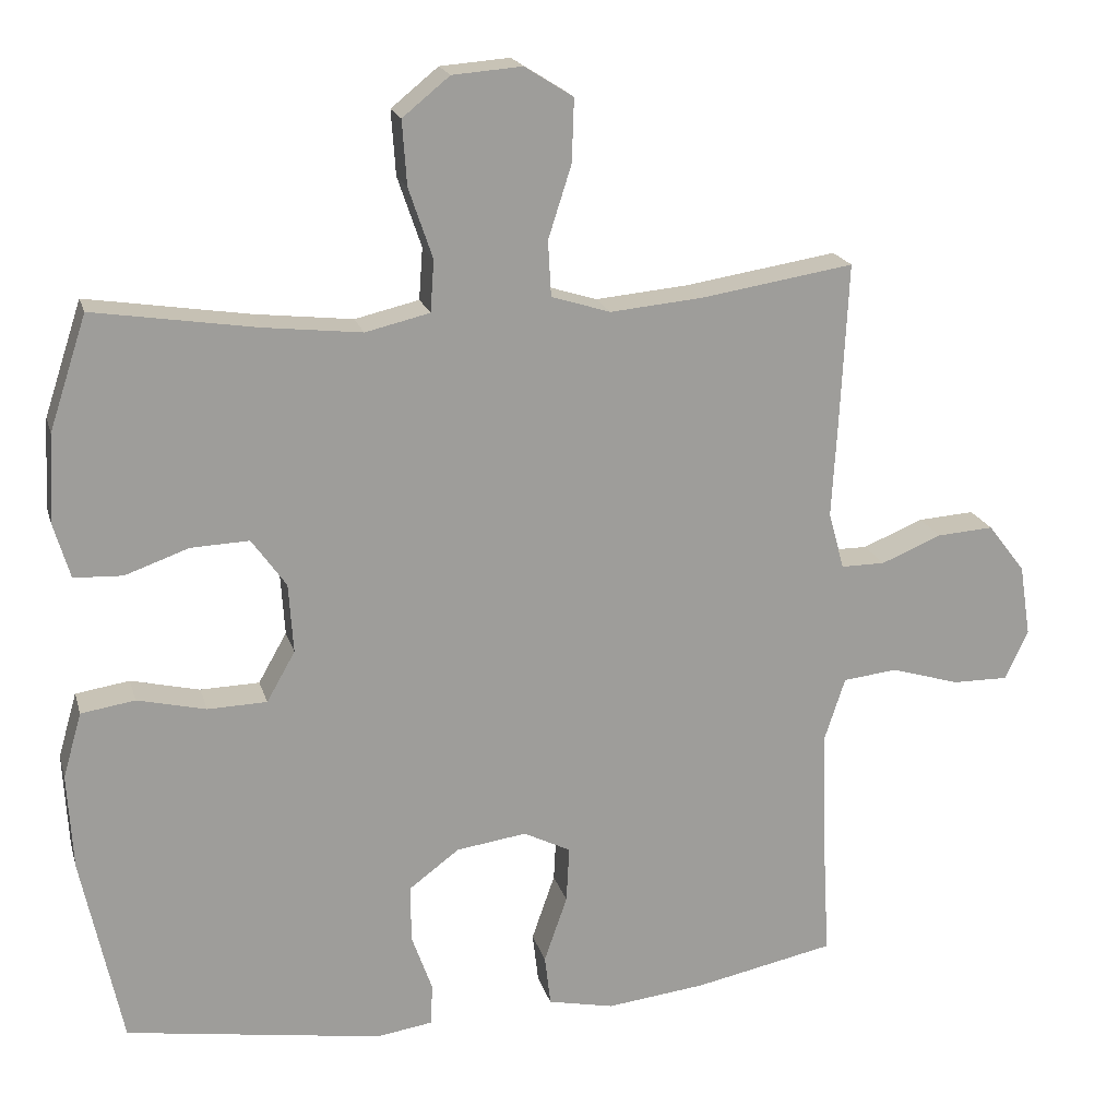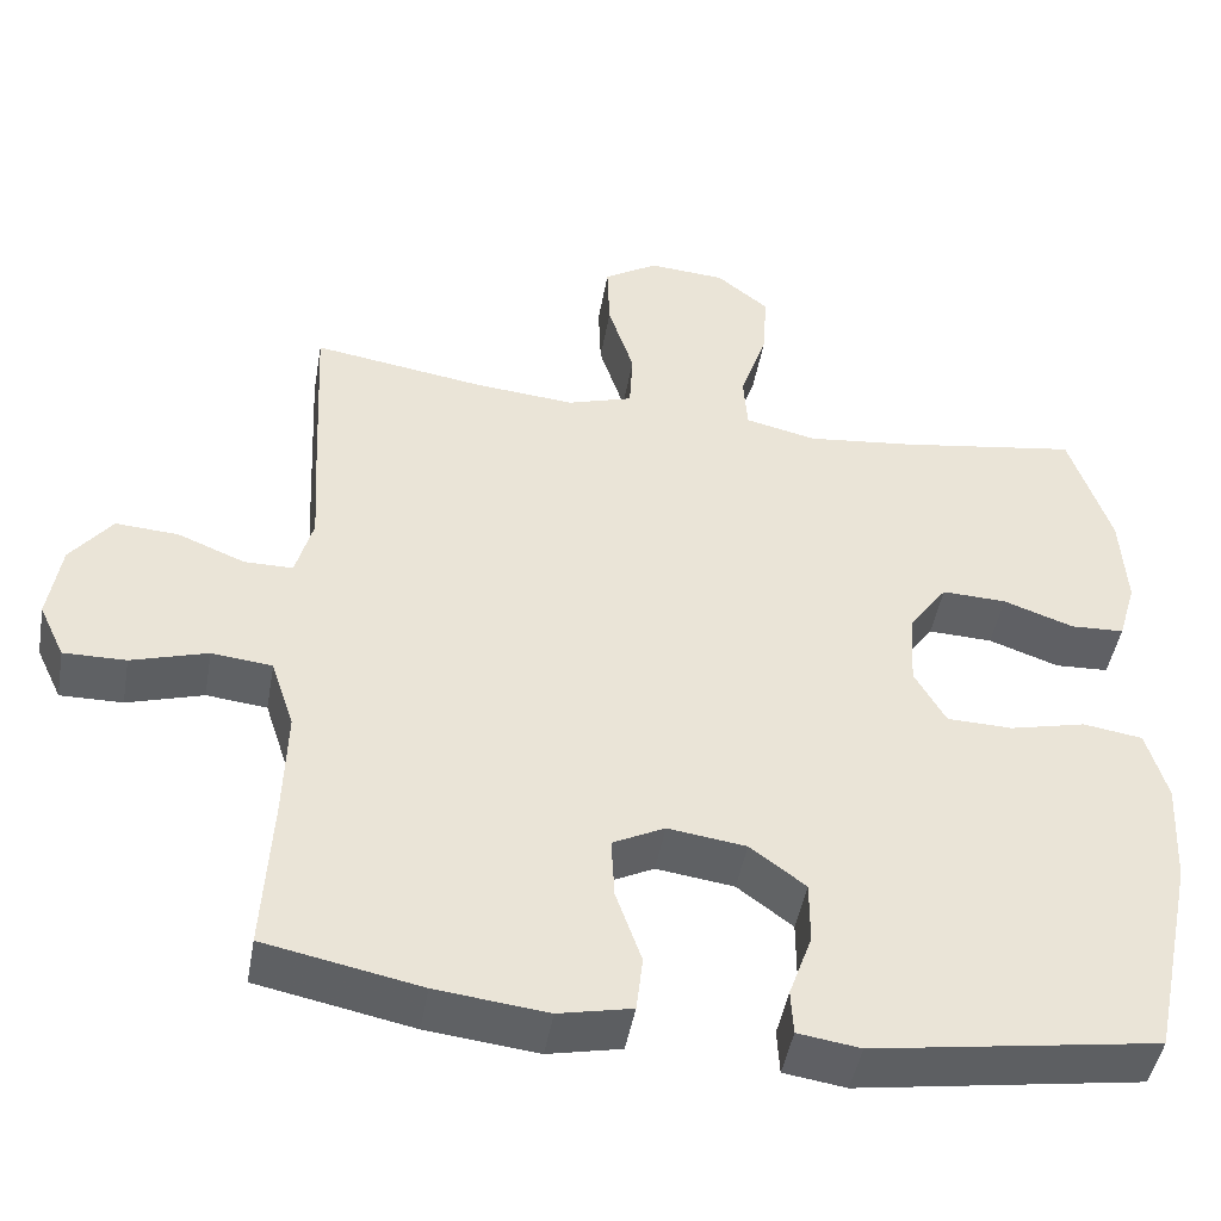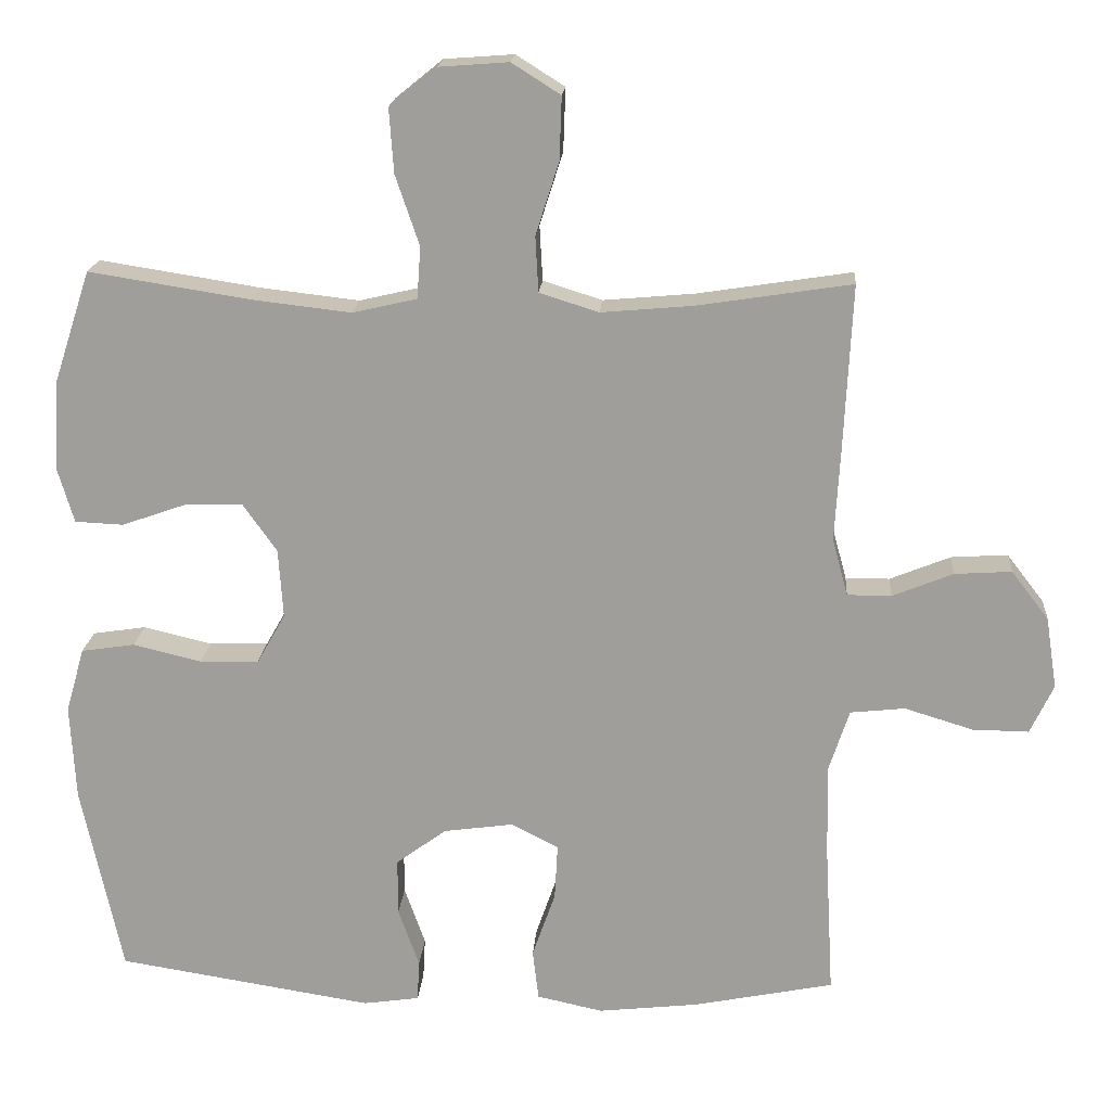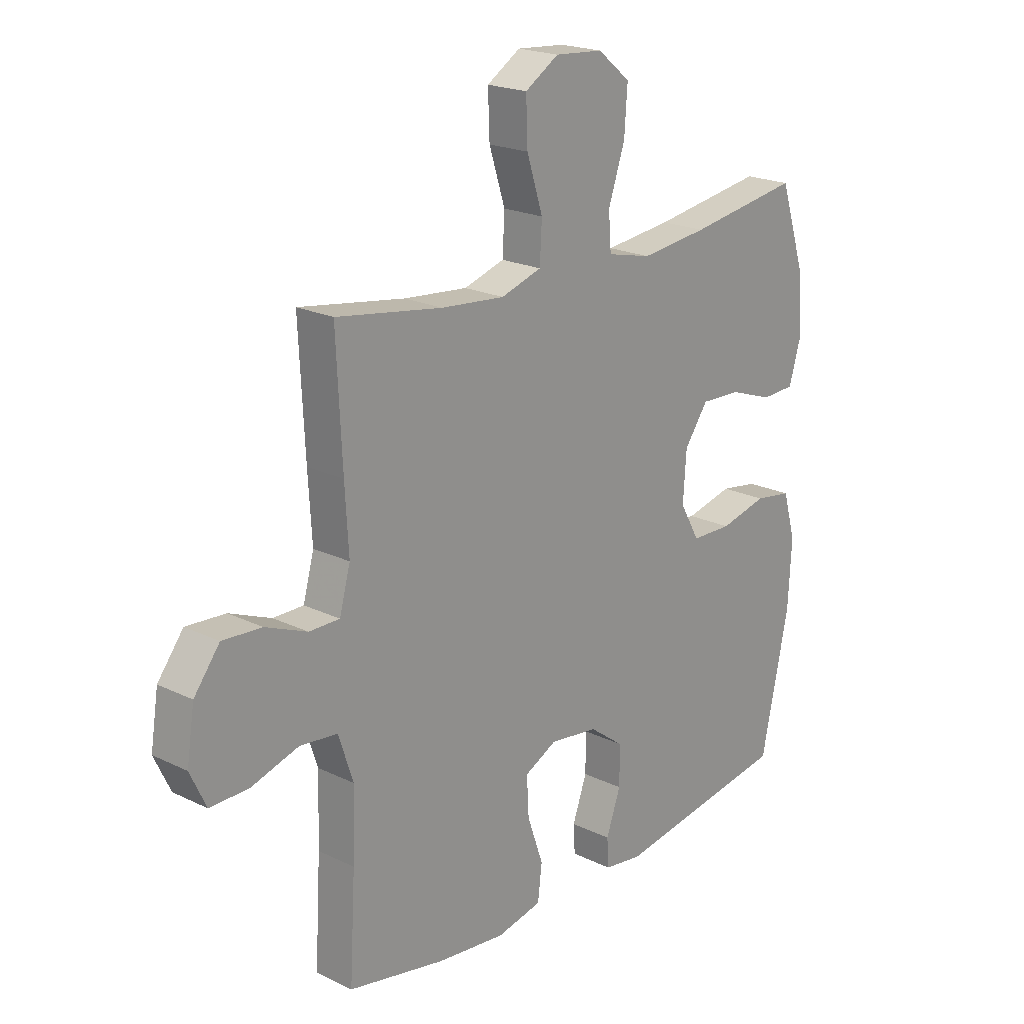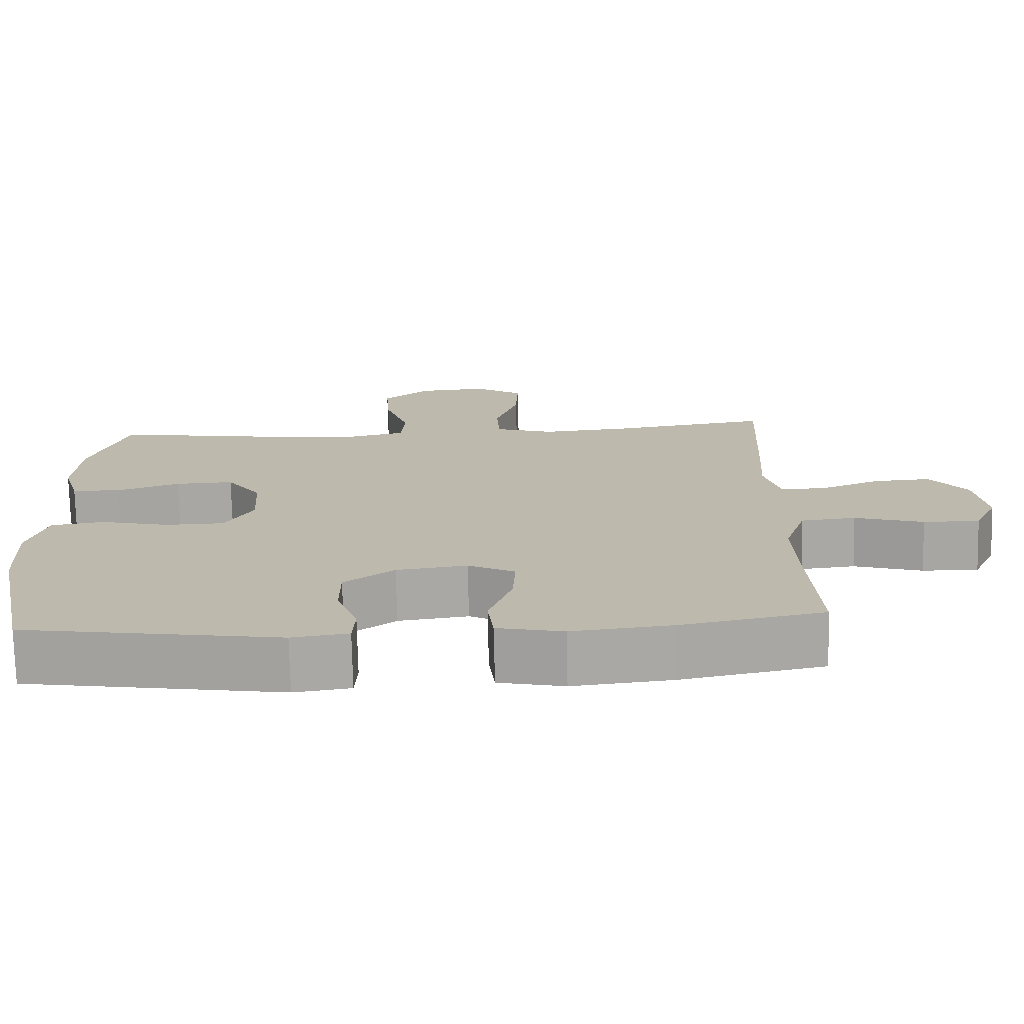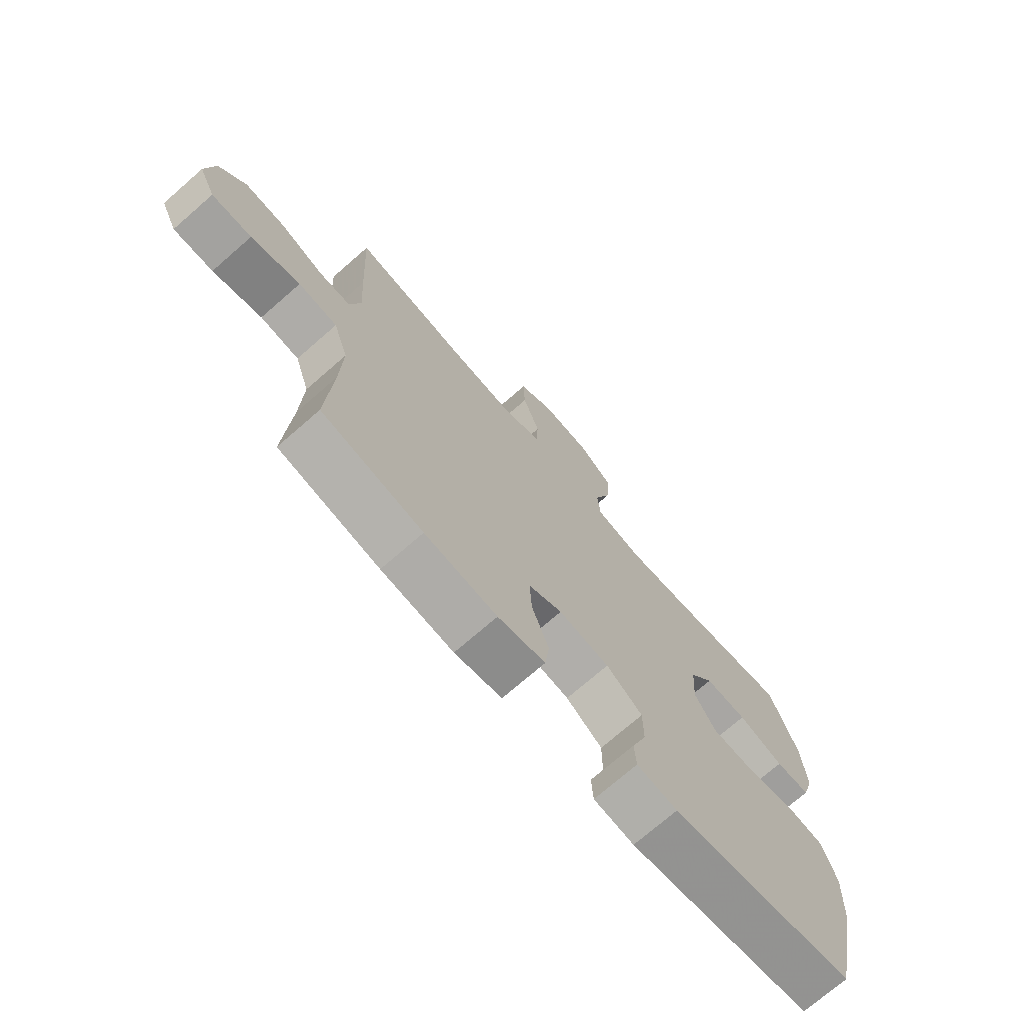
<metadata>
{"format":"obj","ext":"obj","renderer":"f3d","projection":"perspective","resolution":1024,"background":"white","views":[{"elev":19.4,"azim":-14.6,"up":"+Z"},{"elev":-46.4,"azim":170.0,"up":"+Z"},{"elev":18.5,"azim":4.2,"up":"+Z"},{"elev":20.7,"azim":131.3,"up":"+Z"},{"elev":-74.4,"azim":1.3,"up":"+Z"},{"elev":-72.9,"azim":131.1,"up":"+Z"}]}
</metadata>
<code>
v 0.5 0.07 0.5
v 0.489 0.07 0.275
v 0.482 0.07 0.155
v 0.503 0.07 0.078
v 0.562 0.07 0.078
v 0.643 0.07 0.111
v 0.719 0.07 0.116
v 0.769 0.07 0.051
v 0.784 0.07 -0.045
v 0.753 0.07 -0.111
v 0.678 0.07 -0.11
v 0.586 0.07 -0.082
v 0.513 0.07 -0.09
v 0.485 0.07 -0.176
v 0.489 0.07 -0.306
v 0.5 0.07 -0.5
v 0.312 0.07 -0.538
v 0.178 0.07 -0.553
v 0.09 0.07 -0.534
v 0.082 0.07 -0.466
v 0.113 0.07 -0.377
v 0.117 0.07 -0.302
v 0.054 0.07 -0.27
v -0.04 0.07 -0.283
v -0.107 0.07 -0.333
v -0.107 0.07 -0.409
v -0.079 0.07 -0.488
v -0.082 0.07 -0.543
v -0.157 0.07 -0.554
v -0.5 0.07 -0.5
v -0.554 0.07 -0.245
v -0.561 0.07 -0.117
v -0.536 0.07 -0.03
v -0.464 0.07 -0.019
v -0.372 0.07 -0.041
v -0.293 0.07 -0.039
v -0.255 0.07 0.028
v -0.261 0.07 0.121
v -0.307 0.07 0.186
v -0.385 0.07 0.183
v -0.47 0.07 0.153
v -0.535 0.07 0.156
v -0.557 0.07 0.231
v -0.55 0.07 0.348
v -0.5 0.07 0.5
v -0.283 0.07 0.466
v -0.152 0.07 0.451
v -0.066 0.07 0.471
v -0.061 0.07 0.54
v -0.093 0.07 0.634
v -0.099 0.07 0.72
v -0.036 0.07 0.771
v 0.057 0.07 0.778
v 0.122 0.07 0.737
v 0.119 0.07 0.653
v 0.088 0.07 0.556
v 0.092 0.07 0.482
v 0.171 0.07 0.457
v 0.294 0.07 0.468
v 0.5 0 0.5
v 0.489 0 0.275
v 0.482 0 0.155
v 0.503 0 0.078
v 0.562 0 0.078
v 0.643 0 0.111
v 0.719 0 0.116
v 0.769 0 0.051
v 0.784 0 -0.045
v 0.753 0 -0.111
v 0.678 0 -0.11
v 0.586 0 -0.082
v 0.513 0 -0.09
v 0.485 0 -0.176
v 0.489 0 -0.306
v 0.5 0 -0.5
v 0.312 0 -0.538
v 0.178 0 -0.553
v 0.09 0 -0.534
v 0.082 0 -0.466
v 0.113 0 -0.377
v 0.117 0 -0.302
v 0.054 0 -0.27
v -0.04 0 -0.283
v -0.107 0 -0.333
v -0.107 0 -0.409
v -0.079 0 -0.488
v -0.082 0 -0.543
v -0.157 0 -0.554
v -0.5 0 -0.5
v -0.554 0 -0.245
v -0.561 0 -0.117
v -0.536 0 -0.03
v -0.464 0 -0.019
v -0.372 0 -0.041
v -0.293 0 -0.039
v -0.255 0 0.028
v -0.261 0 0.121
v -0.307 0 0.186
v -0.385 0 0.183
v -0.47 0 0.153
v -0.535 0 0.156
v -0.557 0 0.231
v -0.55 0 0.348
v -0.5 0 0.5
v -0.283 0 0.466
v -0.152 0 0.451
v -0.066 0 0.471
v -0.061 0 0.54
v -0.093 0 0.634
v -0.099 0 0.72
v -0.036 0 0.771
v 0.057 0 0.778
v 0.122 0 0.737
v 0.119 0 0.653
v 0.088 0 0.556
v 0.092 0 0.482
v 0.171 0 0.457
v 0.294 0 0.468
f 54 55 56
f 53 54 56
f 52 53 56
f 51 52 56
f 50 51 56
f 49 50 56
f 48 49 56 57
f 47 48 57 58
f 44 45 46
f 43 44 46
f 42 43 46
f 41 42 46
f 40 41 46
f 39 40 46 47
f 38 39 47 58
f 33 34 35
f 32 33 35
f 31 32 35
f 30 31 35
f 29 30 35
f 28 29 35
f 27 28 35
f 26 27 35
f 25 26 35 36
f 24 25 36 37
f 19 20 21
f 18 19 21
f 17 18 21
f 16 17 21
f 15 16 21
f 14 15 21 22
f 13 14 22 23
f 10 11 12
f 9 10 12
f 8 9 12
f 7 8 12
f 6 7 12
f 5 6 12
f 4 5 12 13
f 38 58 59
f 37 38 59
f 24 37 59
f 23 24 59
f 13 23 59
f 4 13 59
f 3 4 59
f 1 2 3 59
f 115 114 113
f 115 113 112
f 115 112 111
f 115 111 110
f 115 110 109
f 115 109 108
f 116 115 108 107
f 117 116 107 106
f 105 104 103
f 105 103 102
f 105 102 101
f 105 101 100
f 105 100 99
f 106 105 99 98
f 117 106 98 97
f 94 93 92
f 94 92 91
f 94 91 90
f 94 90 89
f 94 89 88
f 94 88 87
f 94 87 86
f 94 86 85
f 95 94 85 84
f 96 95 84 83
f 80 79 78
f 80 78 77
f 80 77 76
f 80 76 75
f 80 75 74
f 81 80 74 73
f 82 81 73 72
f 71 70 69
f 71 69 68
f 71 68 67
f 71 67 66
f 71 66 65
f 71 65 64
f 72 71 64 63
f 118 117 97
f 118 97 96
f 118 96 83
f 118 83 82
f 118 82 72
f 118 72 63
f 118 63 62
f 118 62 61 60
f 1 60 61 2
f 2 61 62 3
f 3 62 63 4
f 4 63 64 5
f 5 64 65 6
f 6 65 66 7
f 7 66 67 8
f 8 67 68 9
f 9 68 69 10
f 10 69 70 11
f 11 70 71 12
f 12 71 72 13
f 13 72 73 14
f 14 73 74 15
f 15 74 75 16
f 16 75 76 17
f 17 76 77 18
f 18 77 78 19
f 19 78 79 20
f 20 79 80 21
f 21 80 81 22
f 22 81 82 23
f 23 82 83 24
f 24 83 84 25
f 25 84 85 26
f 26 85 86 27
f 27 86 87 28
f 28 87 88 29
f 29 88 89 30
f 30 89 90 31
f 31 90 91 32
f 32 91 92 33
f 33 92 93 34
f 34 93 94 35
f 35 94 95 36
f 36 95 96 37
f 37 96 97 38
f 38 97 98 39
f 39 98 99 40
f 40 99 100 41
f 41 100 101 42
f 42 101 102 43
f 43 102 103 44
f 44 103 104 45
f 45 104 105 46
f 46 105 106 47
f 47 106 107 48
f 48 107 108 49
f 49 108 109 50
f 50 109 110 51
f 51 110 111 52
f 52 111 112 53
f 53 112 113 54
f 54 113 114 55
f 55 114 115 56
f 56 115 116 57
f 57 116 117 58
f 58 117 118 59
f 59 118 60 1

</code>
